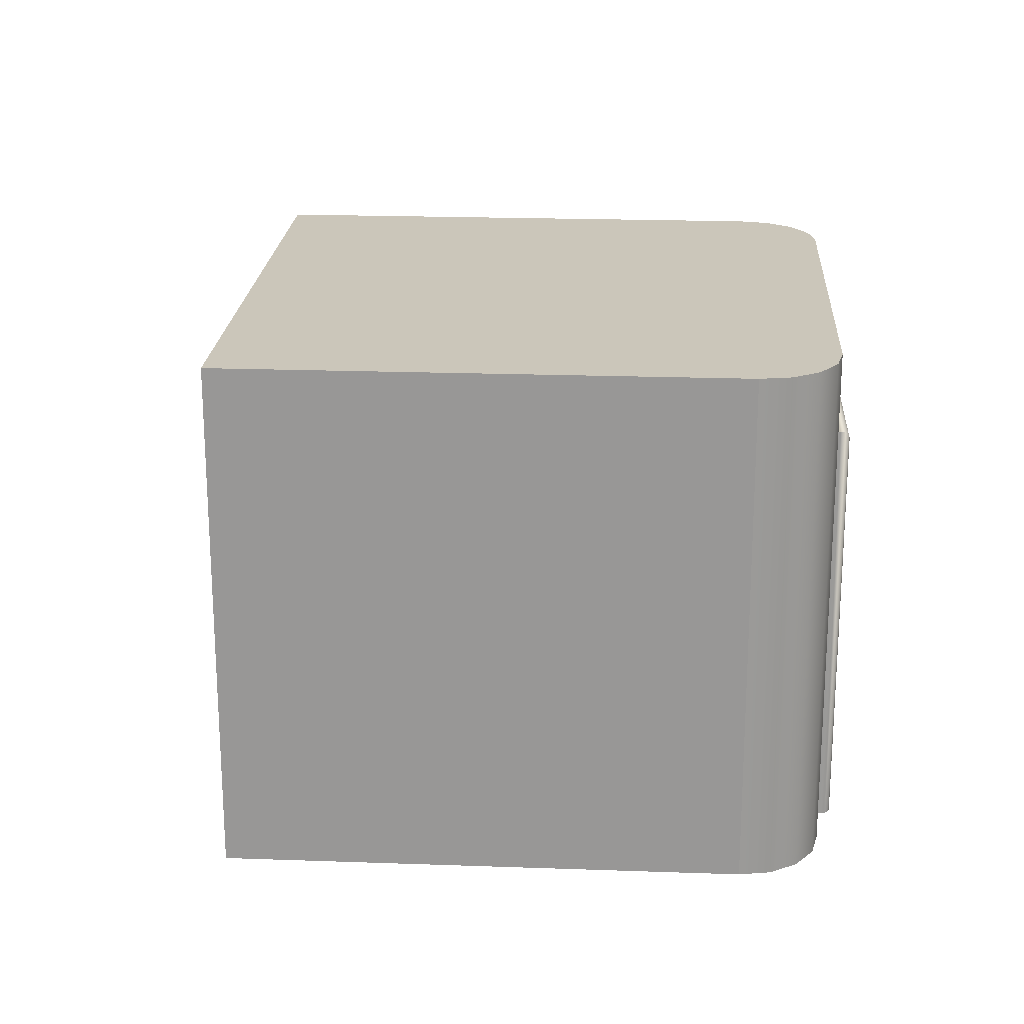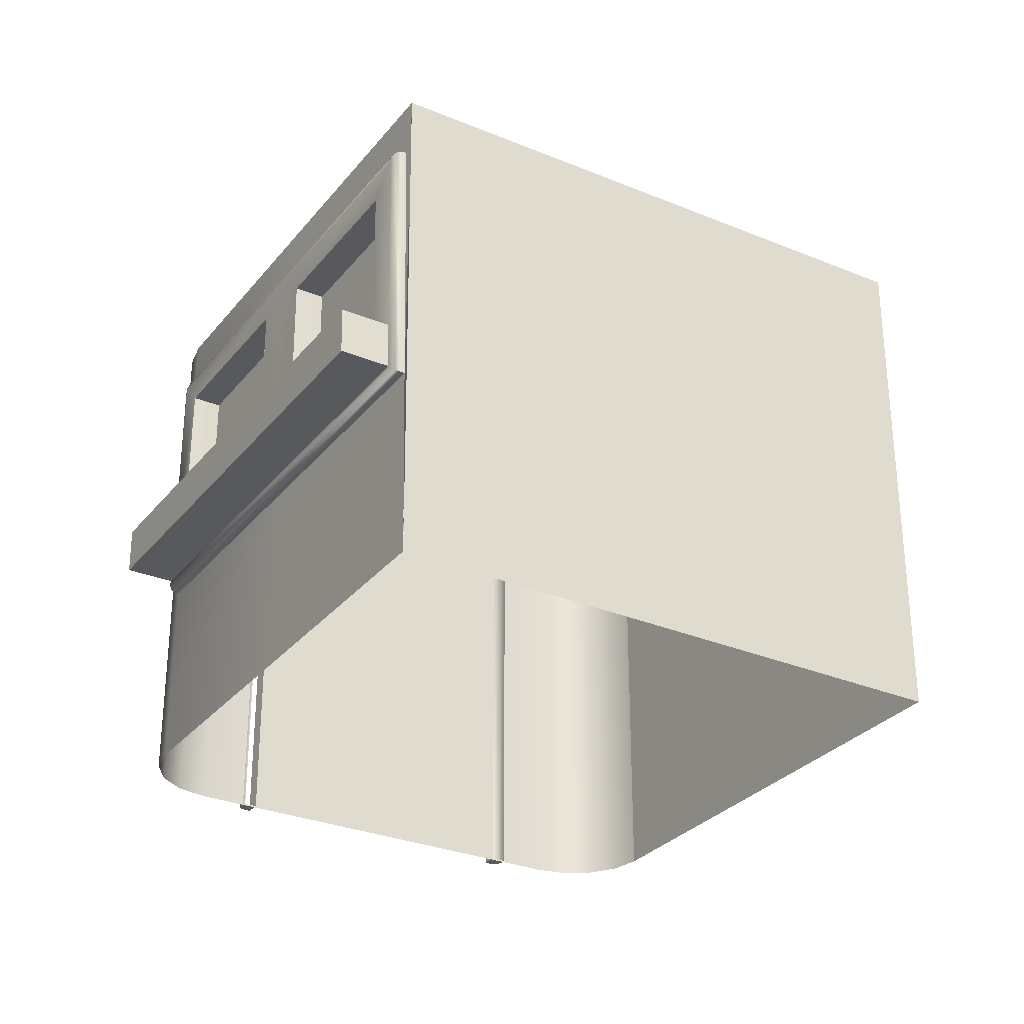
<metadata>
{"format":"obj","ext":"obj","renderer":"f3d","projection":"perspective","resolution":1024,"background":"white","views":[{"elev":21.1,"azim":44.8,"up":"+Y"},{"elev":-29.8,"azim":-80.0,"up":"+Y"}]}
</metadata>
<code>
g Plane.018
v 0.1218 0.5829 -0.2288
v 0.08617 0.5829 -0.2246
v 0.08707 0.5829 -0.2381
v 0.02951 0.4679 0.6221
v 0.02951 0.5829 0.6221
v -0.3655 0.5829 0.1704
v -0.3655 0.4679 0.1704
v 0.1654 0.4679 0.5032
v 0.4812 0.4679 0.2271
v 0.4812 0.5829 0.2271
v 0.02951 0.5829 0.6221
v 0.1201 0.4679 0.5428
v 0.02951 0.4679 0.6221
v -0.1843 0.4679 0.01193
v 0.08617 0.5829 -0.2246
v 0.08617 0.4679 -0.2246
v -0.1843 0.5829 0.01193
v -0.2296 0.4679 0.05155
v -0.2296 0.5829 0.05155
v -0.2749 0.4679 0.09117
v -0.2749 0.5829 0.09117
v -0.3655 0.4679 0.1704
v -0.3655 0.5829 0.1704
v 0.4062 0.4679 0.1413
v 0.4812 0.5829 0.2271
v 0.4812 0.4679 0.2271
v 0.4062 0.5829 0.1413
v 0.3656 0.4679 0.09494
v 0.3656 0.5829 0.09494
v 0.3251 0.4679 0.04855
v 0.3251 0.5829 0.04855
v 0.08617 0.4679 -0.2246
v 0.08617 0.5829 -0.2246
v 0.1503 0.5829 -0.2068
v 0.08617 0.5829 -0.2246
v 0.1218 0.5829 -0.2288
v 0.08617 0.5829 -0.2246
v 0.3251 0.5829 0.04855
v 0.4721 0.5829 0.1612
v 0.3656 0.5829 0.09494
v 0.4062 0.5829 0.1413
v 0.4812 0.5829 0.2271
v 0.4812 0.5829 0.2271
v 0.49 0.5829 0.1923
v 0.4947 0.5829 0.228
v 0.4853 0.5829 0.2627
v 0.4634 0.5829 0.2912
v 0.02951 0.5829 0.6221
v 0.02605 0.5829 0.6737
v -0.4171 0.5829 0.167
v -0.3655 0.5829 0.1704
v -0.4078 0.5829 0.1588
v -0.2749 0.5829 0.09117
v -0.2296 0.5829 0.05155
v -0.1843 0.5829 0.01193
v -0.1937 0.5829 -0.02836
v 0.02029 0.5829 -0.2155
v 0.05144 0.5829 -0.2335
v 0.08707 0.5829 -0.2381
v -0.1946 0.5177 -0.02761
v -0.4078 0.5829 0.1588
v -0.4095 0.5177 0.1603
v -0.1937 0.5829 -0.02836
v 0.02029 0.5177 -0.2155
v 0.02029 0.5829 -0.2155
v 0.05144 0.5829 -0.2335
v 0.05144 0.5177 -0.2335
v 0.08707 0.5829 -0.2381
v 0.02029 0.2176 -0.2155
v 0.08707 0.5177 -0.2381
v 0.1218 0.5829 -0.2288
v 0.05144 0.2176 -0.2335
v 0.1218 0.5177 -0.2288
v 0.1503 0.5829 -0.2068
v 0.02029 0.07332 -0.2155
v -0.1985 0.2176 -0.02416
v 0.08707 0.2176 -0.2381
v -0.2004 0.07332 -0.0225
v -0.4174 0.2176 0.1672
v 0.05144 0.07332 -0.2335
v -0.4212 0.07332 0.1705
v 0.02029 0.04594 -0.2155
v -0.2008 0.04594 -0.02219
v -0.4219 0.04594 0.1712
v -0.2014 0 -0.02166
v -0.4231 0 0.1722
v 0.02029 1.192e-07 -0.2155
v 0.05144 0.04594 -0.2335
v 0.05144 1.192e-07 -0.2335
v 0.08707 0.07332 -0.2381
v 0.08707 0.04594 -0.2381
v 0.08707 1.192e-07 -0.2381
v 0.1218 0.2176 -0.2288
v 0.1218 0.04594 -0.2288
v 0.1218 1.192e-07 -0.2288
v 0.1218 0.07332 -0.2288
v 0.1503 0.5177 -0.2068
v 0.1503 0.04594 -0.2068
v 0.1503 1.192e-07 -0.2068
v 0.1856 0.001656 -0.1664
v 0.1856 0.4773 -0.1664
v 0.1503 0.07332 -0.2068
v 0.1503 0.2176 -0.2068
v 0.4368 0.4773 0.1208
v 0.4721 0.5177 0.1612
v 0.4721 0.5829 0.1612
v 0.49 0.5829 0.1923
v 0.49 0.5177 0.1923
v 0.4947 0.5829 0.228
v 0.4721 0.2176 0.1612
v 0.4947 0.5177 0.228
v 0.4853 0.5829 0.2627
v 0.49 0.2176 0.1923
v 0.4721 0.06269 0.1612
v 0.4853 0.5177 0.2627
v 0.4634 0.5829 0.2912
v 0.4634 0.5177 0.2912
v 0.4721 0.03944 0.1612
v 0.4368 0.001656 0.1208
v 0.4721 1.192e-07 0.1612
v 0.49 0.06269 0.1923
v 0.4947 0.2176 0.228
v 0.4853 0.2176 0.2627
v 0.4634 0.2176 0.2912
v 0.49 0.03944 0.1923
v 0.49 1.788e-07 0.1923
v 0.4947 0.06269 0.228
v 0.4853 0.06269 0.2627
v 0.4634 0.06269 0.2912
v 0.4947 0.03944 0.228
v 0.4947 1.788e-07 0.228
v 0.4853 0.03944 0.2627
v 0.4634 0.03944 0.2912
v 0.4853 1.788e-07 0.2627
v 0.4634 1.788e-07 0.2912
v -0.4171 0.5829 0.167
v 0.4634 0.5829 0.2912
v 0.4634 1.788e-07 0.2912
v 0.02605 5.96e-08 0.6737
v 0.02605 0.5829 0.6737
v 0.02605 0.5829 0.6737
v 0.02605 5.96e-08 0.6737
v -0.4231 0 0.1722
v -0.4171 0.5829 0.167
v -0.1843 0.4679 0.01193
v 0.08617 0.4679 -0.2246
v 0.3251 0.4679 0.04855
v -0.2296 0.4679 0.05155
v 0.3656 0.4679 0.09494
v -0.2749 0.4679 0.09117
v -0.3655 0.4679 0.1704
v 0.4062 0.4679 0.1413
v 0.4812 0.4679 0.2271
v 0.1654 0.4679 0.5032
v 0.1201 0.4679 0.5428
v 0.02951 0.4679 0.6221
v 0.1856 0.4773 -0.1664
v 0.4421 0.4773 0.1162
v 0.4368 0.4773 0.1208
v 0.1909 0.4773 -0.1711
v 0.4453 0.4758 0.1113
v 0.1961 0.4758 -0.1736
v 0.4457 0.4716 0.1055
v 0.4457 0.001743 0.1055
v 0.4453 0.001679 0.1113
v 0.4431 0.001831 0.1003
v 0.4421 0.4773 0.1162
v 0.4421 0.001656 0.1162
v 0.4368 0.001656 0.1208
v 0.4368 0.4773 0.1208
v 0.4431 0.466 0.1003
v 0.2019 0.4716 -0.1733
v 0.2068 0.466 -0.17
v 0.2019 0.001743 -0.1733
v 0.2068 0.001831 -0.17
v 0.1961 0.001679 -0.1736
v 0.1909 0.001656 -0.1711
v 0.1909 0.4773 -0.1711
v 0.1856 0.001656 -0.1664
v 0.1856 0.4773 -0.1664
v 0.1972 0.03281 -0.1531
v 0.1972 0.001932 -0.1531
v 0.4251 0.001932 0.1075
v 0.4251 0.02844 0.1075
v 0.4251 0.04406 0.1075
v 0.1972 0.05121 -0.1531
v 0.4251 0.4422 0.1075
v 0.1972 0.4422 -0.1531
v -0.2395 0.2808 -0.007521
v -0.238 0.4735 -0.008848
v -0.2285 0.4735 0.002012
v -0.2407 0.2618 -0.006416
v -0.2312 0.2618 0.004443
v -0.2187 0.2618 0.01884
v -0.2159 0.4735 0.01641
v -0.008863 0.479 -0.19
v -0.008863 0.2563 -0.19
v -0.01836 0.2563 -0.2009
v -0.0171 0.2808 -0.202
v -0.01836 0.479 -0.2009
v -0.1754 0.479 -0.06352
v -0.2062 0.2808 -0.03659
v -0.177 0.2808 -0.06213
v -0.2041 0.5086 -0.03847
v -0.01836 0.479 -0.2009
v -0.238 0.4735 -0.008848
v -0.2395 0.2808 -0.007521
v -0.4124 0.5086 0.1437
v -0.4149 0.5132 0.1475
v -0.3868 0.4735 0.1213
v -0.4176 0.2808 0.1482
v -0.3911 0.2808 0.1251
v -0.4198 0.2267 0.1502
v 0.003949 0.5086 -0.2204
v -0.2033 0.5132 -0.03755
v 0.005207 0.2808 -0.2215
v 0.008171 0.2222 -0.2225
v -0.0171 0.2808 -0.202
v 0.003949 0.2267 -0.2204
v -0.208 0.2267 -0.03502
v -0.2072 0.2222 -0.0341
v -0.4225 0.2222 0.1542
v 0.008171 0.5132 -0.2225
v -0.4229 0.2188 0.1589
v -0.205 0.2188 -0.0316
v -0.4151 0.5165 0.1521
v 0.01286 0.2188 -0.2222
v 0.01286 0.5165 -0.2222
v -0.2011 0.5165 -0.03505
v -0.4209 0.2176 0.1632
v -0.413 0.5177 0.1563
v -0.4174 0.2176 0.1672
v -0.4095 0.5177 0.1603
v -0.413 0.5177 0.1563
v -0.1981 0.5177 -0.03163
v -0.4095 0.5177 0.1603
v -0.1946 0.5177 -0.02761
v 0.01677 0.5177 -0.2196
v 0.02029 0.5177 -0.2155
v 0.01677 0.5177 -0.2196
v 0.01677 0.2176 -0.2196
v 0.02029 0.5177 -0.2155
v 0.02029 0.2176 -0.2155
v 0.01677 0.2176 -0.2196
v -0.2021 0.2176 -0.02818
v 0.02029 0.2176 -0.2155
v -0.4209 0.2176 0.1632
v -0.1985 0.2176 -0.02416
v -0.4174 0.2176 0.1672
v -0.3829 0.2618 0.1371
v -0.2407 0.2618 -0.006416
v -0.2312 0.2618 0.004443
v -0.3924 0.2618 0.1262
v -0.267 0.2618 -0.03642
v -0.4186 0.2618 0.09621
v -0.1689 0.2563 -0.0501
v -0.01836 0.2563 -0.2009
v -0.008863 0.2563 -0.19
v -0.1784 0.2563 -0.06096
v -0.0446 0.2563 -0.2309
v -0.2046 0.2563 -0.09096
v -0.3911 0.2808 0.1251
v -0.3924 0.2618 0.1262
v -0.3829 0.2618 0.1371
v -0.3773 0.4735 0.1322
v -0.3868 0.4735 0.1213
v -0.3647 0.4735 0.1466
v -0.3703 0.2618 0.1515
v -0.4543 0.2808 0.1062
v -0.4278 0.2808 0.08304
v -0.4173 0.2808 0.09507
v -0.3911 0.2808 0.1251
v -0.4176 0.2808 0.1482
v -0.4173 0.2808 0.09507
v -0.4278 0.2808 0.08304
v -0.4292 0.2618 0.08418
v -0.4186 0.2618 0.09621
v -0.3911 0.2808 0.1251
v -0.3924 0.2618 0.1262
v -0.177 0.2808 -0.06213
v -0.1784 0.2563 -0.06096
v -0.1689 0.2563 -0.0501
v -0.166 0.479 -0.05266
v -0.1754 0.479 -0.06352
v -0.1534 0.479 -0.03826
v -0.1563 0.2563 -0.0357
v -0.2285 0.4735 0.002012
v -0.238 0.4735 -0.008848
v -0.3868 0.4735 0.1213
v -0.3773 0.4735 0.1322
v -0.2159 0.4735 0.01641
v -0.3647 0.4735 0.1466
v -0.008863 0.479 -0.19
v -0.01836 0.479 -0.2009
v -0.1754 0.479 -0.06352
v -0.166 0.479 -0.05266
v 0.00373 0.479 -0.1756
v -0.1534 0.479 -0.03826
v -0.008863 0.479 -0.19
v 0.00373 0.479 -0.1756
v 0.00373 0.2563 -0.1756
v -0.008863 0.2563 -0.19
v -0.2312 0.2618 0.004443
v -0.2187 0.2618 0.01884
v -0.3703 0.2618 0.1515
v -0.3829 0.2618 0.1371
v -0.008863 0.2563 -0.19
v 0.00373 0.2563 -0.1756
v -0.1563 0.2563 -0.0357
v -0.1689 0.2563 -0.0501
v 0.1856 0.001656 -0.1664
v 0.1503 1.192e-07 -0.2068
v 0.4721 1.192e-07 0.1612
v 0.4368 0.001656 0.1208
v 0.1972 0.001932 -0.1531
v 0.4251 0.001932 0.1075
v 0.4431 0.001831 0.1003
v 0.4389 0.001932 0.09544
v 0.4251 0.001932 0.1075
v 0.4457 0.001743 0.1055
v 0.4453 0.001679 0.1113
v 0.4368 0.001656 0.1208
v 0.4421 0.001656 0.1162
v 0.4251 0.4422 0.1075
v 0.4389 0.4422 0.09544
v 0.211 0.4422 -0.1652
v 0.1972 0.4422 -0.1531
v 0.4251 0.04406 0.1075
v 0.4389 0.04406 0.09544
v 0.4389 0.4483 0.09544
v 0.4251 0.4483 0.1075
v 0.1972 0.4422 -0.1531
v 0.211 0.4422 -0.1652
v 0.211 0.4483 -0.1652
v 0.1972 0.4483 -0.1531
v 0.4251 0.4483 0.1075
v 0.4389 0.4483 0.09544
v 0.4389 0.4422 0.09544
v 0.4251 0.4422 0.1075
v 0.4251 0.001932 0.1075
v 0.4389 0.001932 0.09544
v 0.4389 0.02844 0.09544
v 0.4251 0.02844 0.1075
v 0.1972 0.4252 -0.1532
v 0.211 0.4252 -0.1652
v 0.2019 0.001743 -0.1733
v 0.1961 0.001679 -0.1736
v 0.1909 0.001656 -0.1711
v 0.2068 0.001831 -0.17
v 0.1856 0.001656 -0.1664
v 0.211 0.001932 -0.1652
v 0.1972 0.001932 -0.1531
v 0.1972 0.4252 -0.1532
v 0.211 0.4252 -0.1652
v 0.211 0.4409 -0.1652
v 0.1972 0.4409 -0.1532
v 0.4389 0.04406 0.09544
v 0.211 0.4409 -0.1652
v 0.211 0.4252 -0.1652
v 0.4389 0.02844 0.09544
v 0.4251 0.02844 0.1075
v 0.1972 0.4252 -0.1532
v 0.1972 0.4409 -0.1532
v 0.4251 0.04406 0.1075
v 0.4251 0.04406 0.1075
v 0.1972 0.4409 -0.1532
v 0.211 0.4409 -0.1652
v 0.4389 0.04406 0.09544
v -0.208 0.2267 -0.03502
v -0.4565 0.2267 0.1081
v -0.4198 0.2267 0.1502
v -0.2448 0.2267 -0.07705
v 0.003949 0.2267 -0.2204
v -0.0328 0.2267 -0.2624
v -0.2775 0.2618 -0.04844
v -0.243 0.2808 -0.07862
v -0.2762 0.2808 -0.04955
v -0.2448 0.2267 -0.07705
v -0.2151 0.2563 -0.103
v -0.2138 0.2808 -0.1042
v -0.0328 0.2267 -0.2624
v -0.05511 0.2563 -0.2429
v -0.2139 0.2808 -0.1041
v -0.05385 0.2808 -0.244
v -0.03155 0.2808 -0.2635
v -0.05385 0.2808 -0.244
v -0.4292 0.2618 0.08418
v -0.4565 0.2267 0.1081
v -0.4543 0.2808 0.1062
v -0.4278 0.2808 0.08304
v -0.4278 0.2808 0.08303
v -0.2762 0.2808 -0.0496
v -0.2033 0.2808 -0.09213
v -0.2138 0.2808 -0.1042
v -0.2151 0.2563 -0.103
v -0.2046 0.2563 -0.09096
v -0.177 0.2808 -0.06213
v -0.1784 0.2563 -0.06096
v -0.4292 0.2618 0.08418
v -0.4278 0.2808 0.08303
v -0.4173 0.2808 0.09506
v -0.4186 0.2618 0.09621
v -0.267 0.2618 -0.03642
v -0.2775 0.2618 -0.04844
v -0.2762 0.2808 -0.04955
v -0.2657 0.2808 -0.03752
v -0.2407 0.2618 -0.006416
v -0.2395 0.2808 -0.007521
v -0.2062 0.2808 -0.03659
v -0.2395 0.2808 -0.007521
v -0.2657 0.2808 -0.03752
v -0.2762 0.2808 -0.04955
v -0.243 0.2808 -0.07862
v -0.177 0.2808 -0.06213
v -0.2033 0.2808 -0.09213
v -0.2138 0.2808 -0.1042
v -0.05385 0.2808 -0.244
v -0.03155 0.2808 -0.2635
v 0.005207 0.2808 -0.2215
v -0.04334 0.2808 -0.232
v -0.0171 0.2808 -0.202
v -0.0446 0.2563 -0.2309
v -0.04334 0.2808 -0.232
v -0.05385 0.2808 -0.244
v -0.05511 0.2563 -0.2429
v -0.0446 0.2563 -0.2309
v -0.05511 0.2563 -0.2429
v -0.05385 0.2808 -0.244
v -0.04334 0.2808 -0.232
v -0.01836 0.2563 -0.2009
v -0.0171 0.2808 -0.202
v -0.2034 0.2808 -0.09206
v -0.2139 0.2808 -0.1041
v -0.05385 0.2808 -0.244
v -0.04334 0.2808 -0.232
v -0.2046 0.2563 -0.09096
v -0.2034 0.2808 -0.09206
v -0.04334 0.2808 -0.232
v -0.0446 0.2563 -0.2309
v -0.2151 0.2563 -0.103
v -0.2139 0.2808 -0.1041
v -0.2034 0.2808 -0.09206
v -0.2046 0.2563 -0.09096
v -0.4173 0.2808 0.09506
v -0.4278 0.2808 0.08303
v -0.2762 0.2808 -0.0496
v -0.2657 0.2808 -0.03757
v -0.4186 0.2618 0.09621
v -0.4173 0.2808 0.09506
v -0.2657 0.2808 -0.03757
v -0.267 0.2618 -0.03642
v -0.267 0.2618 -0.03642
v -0.2657 0.2808 -0.03757
v -0.2762 0.2808 -0.0496
v -0.2775 0.2618 -0.04844
v 0.005207 0.2808 -0.2215
v -0.03155 0.2808 -0.2635
v -0.0328 0.2267 -0.2624
v 0.003949 0.2267 -0.2204
v -0.4198 0.2267 0.1502
v -0.4565 0.2267 0.1081
v -0.4543 0.2808 0.1062
v -0.4176 0.2808 0.1482
v 0.1972 0.4483 -0.1531
v 0.211 0.4483 -0.1652
v 0.211 0.05121 -0.1652
v 0.211 0.03281 -0.1652
v 0.211 0.001932 -0.1652
v 0.1972 0.001932 -0.1531
v 0.1972 0.05121 -0.1531
v 0.1972 0.03281 -0.1531
v 0.3251 0.5829 0.04855
v 0.08617 0.5829 -0.2246
v -0.1843 0.5829 0.01193
v -0.2296 0.5829 0.05155
v 0.3656 0.5829 0.09494
v -0.2749 0.5829 0.09117
v -0.3655 0.5829 0.1704
v 0.4062 0.5829 0.1413
v 0.4812 0.5829 0.2271
v 0.02951 0.5829 0.6221
v 0.00373 0.2563 -0.1756
v 0.00373 0.479 -0.1756
v -0.1534 0.479 -0.03826
v -0.1563 0.2563 -0.0357
v -0.2187 0.2618 0.01884
v -0.2159 0.4735 0.01641
v -0.3647 0.4735 0.1466
v -0.3703 0.2618 0.1515
g Plane.018_0
f 3 2 1
f 6 5 4
f 7 6 4
f 10 9 8
f 8 11 10
f 8 12 11
f 12 13 11
f 16 15 14
f 15 17 14
f 14 17 18
f 17 19 18
f 18 19 20
f 19 21 20
f 20 21 22
f 21 23 22
f 26 25 24
f 25 27 24
f 24 27 28
f 27 29 28
f 28 29 30
f 29 31 30
f 30 31 32
f 31 33 32
f 36 35 34
f 34 35 37
f 37 38 34
f 38 39 34
f 38 40 39
f 40 41 39
f 41 42 39
f 42 43 39
f 39 43 44
f 44 43 45
f 45 43 46
f 46 43 47
f 43 42 48
f 48 47 43
f 48 49 47
f 50 49 48
f 51 50 48
f 52 50 51
f 52 51 53
f 52 53 54
f 52 54 55
f 56 52 55
f 57 56 55
f 57 55 37
f 37 35 57
f 57 35 58
f 58 35 59
f 62 61 60
f 61 63 60
f 60 63 64
f 63 65 64
f 64 65 66
f 67 64 66
f 67 66 68
f 69 64 67
f 70 67 68
f 70 68 71
f 72 69 67
f 72 67 70
f 73 70 71
f 73 71 74
f 75 69 72
f 76 69 75
f 77 72 70
f 77 70 73
f 78 76 75
f 79 76 78
f 80 75 72
f 80 72 77
f 81 79 78
f 78 75 82
f 82 75 80
f 81 78 83
f 83 78 82
f 84 81 83
f 84 83 85
f 86 84 85
f 85 83 87
f 83 82 87
f 87 82 88
f 88 82 80
f 89 87 88
f 90 80 77
f 88 80 90
f 89 88 91
f 91 88 90
f 92 89 91
f 90 77 93
f 93 77 73
f 92 91 94
f 95 92 94
f 91 90 96
f 96 90 93
f 94 91 96
f 93 73 97
f 97 73 74
f 95 94 98
f 99 95 98
f 100 99 98
f 98 101 100
f 98 94 102
f 94 96 102
f 98 102 101
f 96 93 103
f 102 96 103
f 102 103 101
f 103 93 97
f 103 97 101
f 97 104 101
f 97 74 105
f 104 97 105
f 74 106 105
f 106 107 105
f 107 108 105
f 107 109 108
f 104 105 110
f 105 108 110
f 109 111 108
f 109 112 111
f 108 113 110
f 108 111 113
f 104 110 114
f 110 113 114
f 112 115 111
f 112 116 115
f 116 117 115
f 104 114 118
f 119 104 118
f 118 120 119
f 113 121 114
f 114 121 118
f 111 122 113
f 111 115 122
f 113 122 121
f 115 117 123
f 115 123 122
f 117 124 123
f 118 125 120
f 121 125 118
f 125 126 120
f 122 127 121
f 122 123 127
f 121 127 125
f 123 124 128
f 123 128 127
f 124 129 128
f 125 130 126
f 127 130 125
f 127 128 130
f 130 131 126
f 128 129 132
f 128 132 130
f 130 132 131
f 129 133 132
f 132 134 131
f 132 133 134
f 133 135 134
f 61 79 136
f 139 138 137
f 140 139 137
f 143 142 141
f 144 143 141
f 147 146 145
f 145 148 147
f 148 149 147
f 148 150 149
f 150 151 149
f 151 152 149
f 151 153 152
f 151 154 153
f 151 155 154
f 151 156 155
g Plane.018_1
f 159 158 157
f 158 160 157
f 158 161 160
f 161 162 160
f 161 163 162
f 163 161 164
f 161 165 164
f 163 164 166
f 161 167 165
f 167 168 165
f 168 167 169
f 167 170 169
f 171 163 166
f 163 171 172
f 163 172 162
f 171 173 172
f 174 172 173
f 175 174 173
f 174 176 172
f 176 162 172
f 176 177 162
f 177 178 162
f 177 179 178
f 179 180 178
f 183 182 181
f 181 184 183
f 181 185 184
f 181 186 185
f 186 187 185
f 186 188 187
f 191 190 189
f 191 189 192
f 192 193 191
f 193 194 191
f 194 195 191
f 198 197 196
f 196 199 198
f 196 200 199
f 203 202 201
f 202 204 201
f 201 204 205
f 206 204 202
f 207 206 202
f 208 204 206
f 204 208 209
f 210 208 206
f 211 208 210
f 209 208 211
f 212 211 210
f 209 211 213
f 204 214 205
f 215 204 209
f 214 204 215
f 205 214 216
f 217 216 214
f 218 205 216
f 216 217 219
f 219 217 220
f 220 221 213
f 217 221 220
f 213 222 209
f 221 222 213
f 223 214 215
f 214 223 217
f 222 224 209
f 221 225 222
f 225 224 222
f 215 209 226
f 224 226 209
f 217 227 221
f 227 225 221
f 223 228 217
f 228 227 217
f 223 215 229
f 229 215 226
f 228 223 229
f 224 230 226
f 230 231 226
f 231 230 232
f 233 231 232
f 229 226 234
f 235 229 234
f 228 229 235
f 235 234 236
f 237 235 236
f 238 228 235
f 238 235 237
f 239 238 237
f 228 240 227
f 240 241 227
f 241 240 242
f 243 241 242
f 227 244 225
f 244 245 225
f 225 245 224
f 245 244 246
f 245 247 224
f 248 245 246
f 247 245 248
f 249 247 248
f 252 251 250
f 251 253 250
f 251 254 253
f 254 255 253
f 258 257 256
f 257 259 256
f 257 260 259
f 260 261 259
f 264 263 262
f 262 265 264
f 262 266 265
f 265 267 264
f 267 268 264
f 271 270 269
f 269 272 271
f 269 273 272
f 276 275 274
f 277 276 274
f 277 274 278
f 279 277 278
f 282 281 280
f 280 283 282
f 280 284 283
f 283 285 282
f 285 286 282
f 289 288 287
f 290 289 287
f 287 291 290
f 291 292 290
f 295 294 293
f 296 295 293
f 293 297 296
f 297 298 296
f 301 300 299
f 302 301 299
f 305 304 303
f 306 305 303
f 309 308 307
f 310 309 307
f 313 312 311
f 314 313 311
f 314 311 315
f 316 314 315
f 319 318 317
f 317 320 319
f 320 321 319
f 321 322 319
f 321 323 322
f 326 325 324
f 327 326 324
f 330 329 328
f 331 330 328
f 334 333 332
f 335 334 332
f 338 337 336
f 339 338 336
f 342 341 340
f 343 342 340
f 343 344 342
f 344 345 342
f 348 347 346
f 346 349 348
f 349 350 348
f 349 351 350
f 351 352 350
f 355 354 353
f 356 355 353
f 359 358 357
f 360 359 357
f 363 362 361
f 364 363 361
f 367 366 365
f 368 367 365
f 371 370 369
f 370 372 369
f 369 372 373
f 372 374 373
f 377 376 375
f 376 378 375
f 379 378 376
f 380 379 376
f 381 378 379
f 382 381 379
f 379 383 382
f 383 384 382
f 385 381 382
f 386 385 382
f 375 378 387
f 378 388 387
f 387 388 389
f 390 387 389
f 387 391 375
f 391 392 375
f 395 394 393
f 396 395 393
f 396 393 397
f 398 396 397
f 401 400 399
f 402 401 399
f 405 404 403
f 406 405 403
f 406 403 407
f 408 406 407
f 411 410 409
f 412 411 409
f 409 413 412
f 413 409 414
f 413 414 415
f 415 416 413
f 419 418 417
f 417 420 419
f 420 421 419
f 424 423 422
f 425 424 422
f 428 427 426
f 429 428 426
f 429 426 430
f 431 429 430
f 434 433 432
f 435 434 432
f 438 437 436
f 439 438 436
f 442 441 440
f 443 442 440
f 446 445 444
f 447 446 444
f 450 449 448
f 451 450 448
f 454 453 452
f 455 454 452
f 458 457 456
f 459 458 456
f 462 461 460
f 463 462 460
f 466 465 464
f 464 467 466
f 464 468 467
f 464 469 468
f 464 470 469
f 470 471 469
f 474 473 472
f 472 475 474
f 472 476 475
f 476 477 475
f 476 478 477
f 476 479 478
f 479 480 478
f 480 481 478
g Plane.018_2
f 484 483 482
f 485 484 482
f 488 487 486
f 489 488 486

</code>
